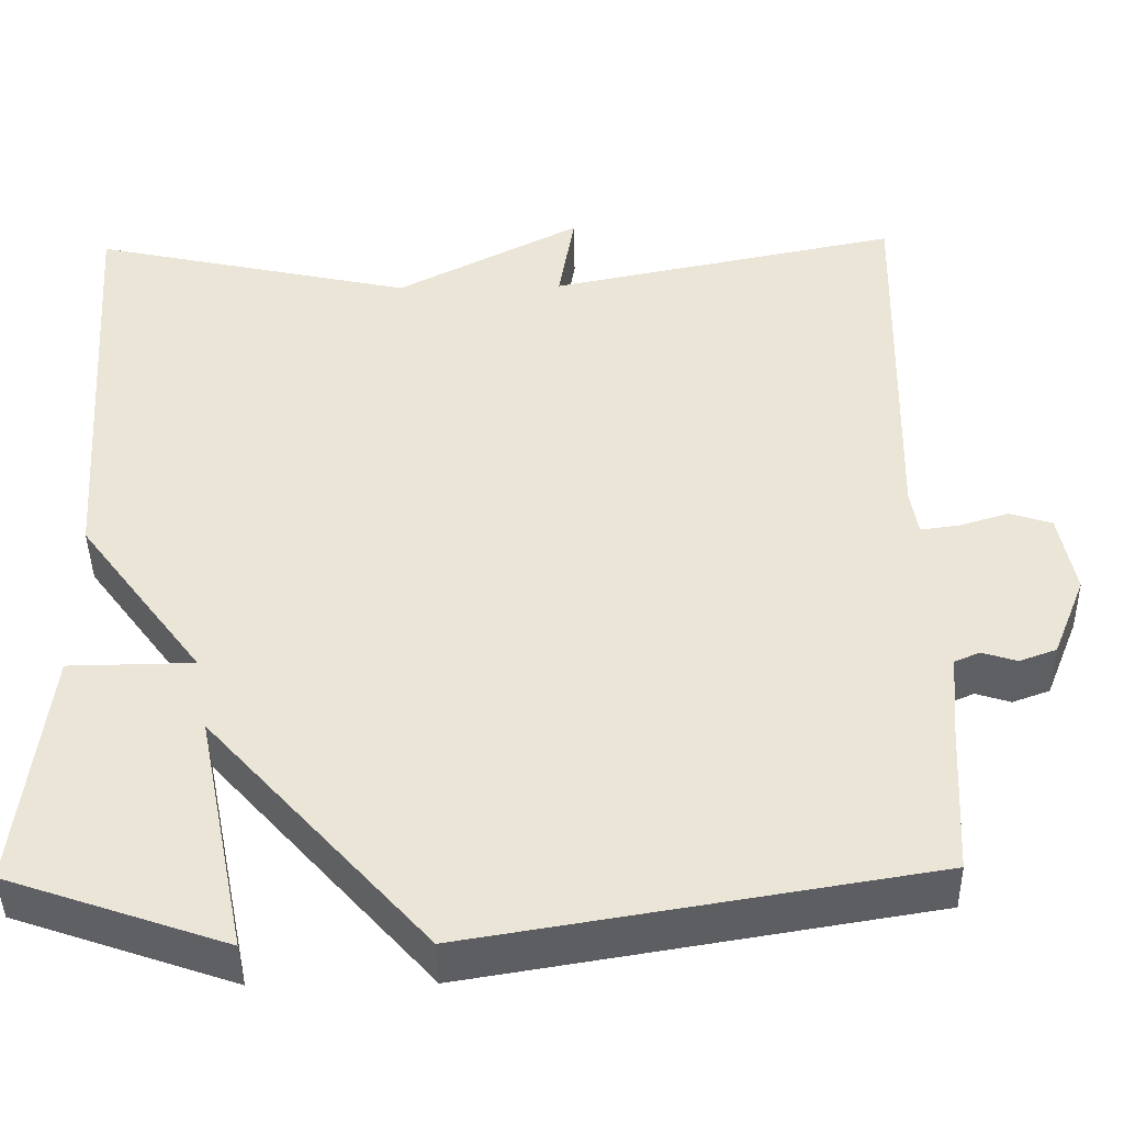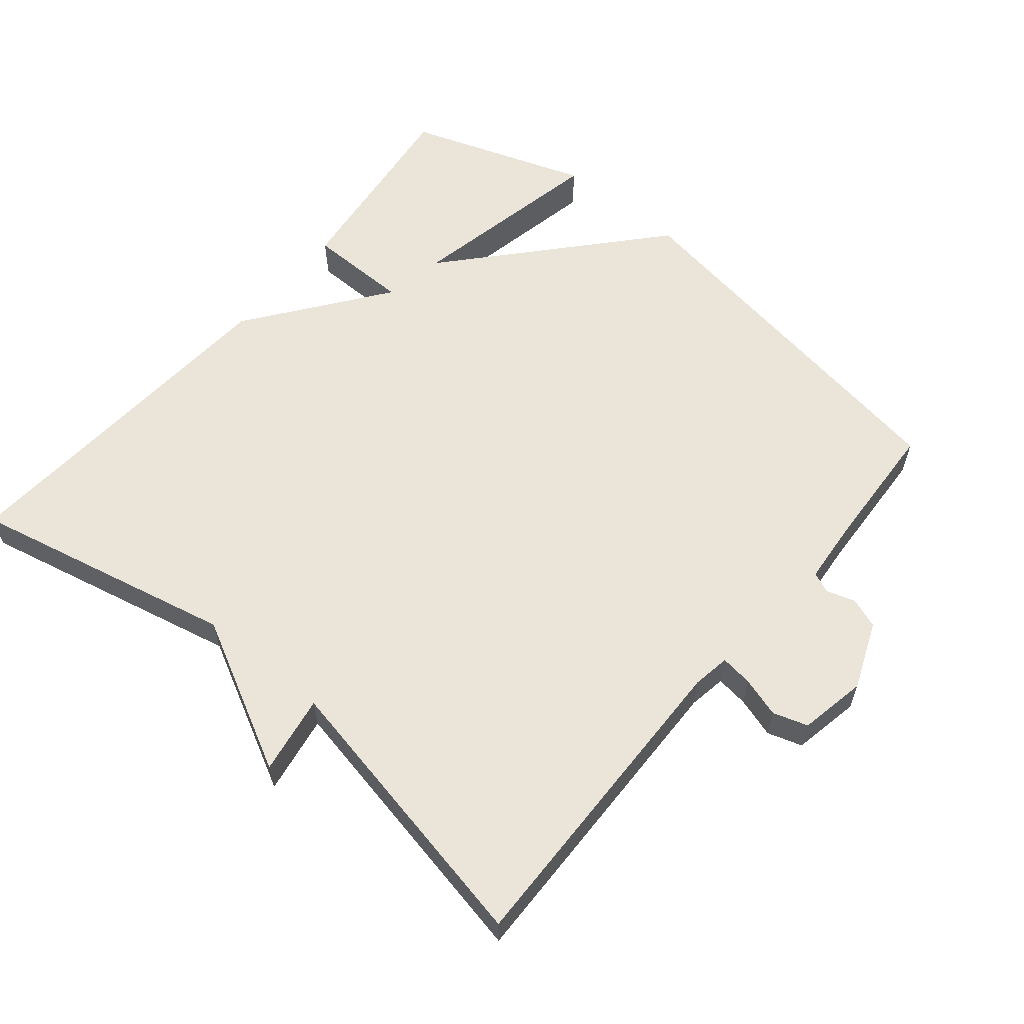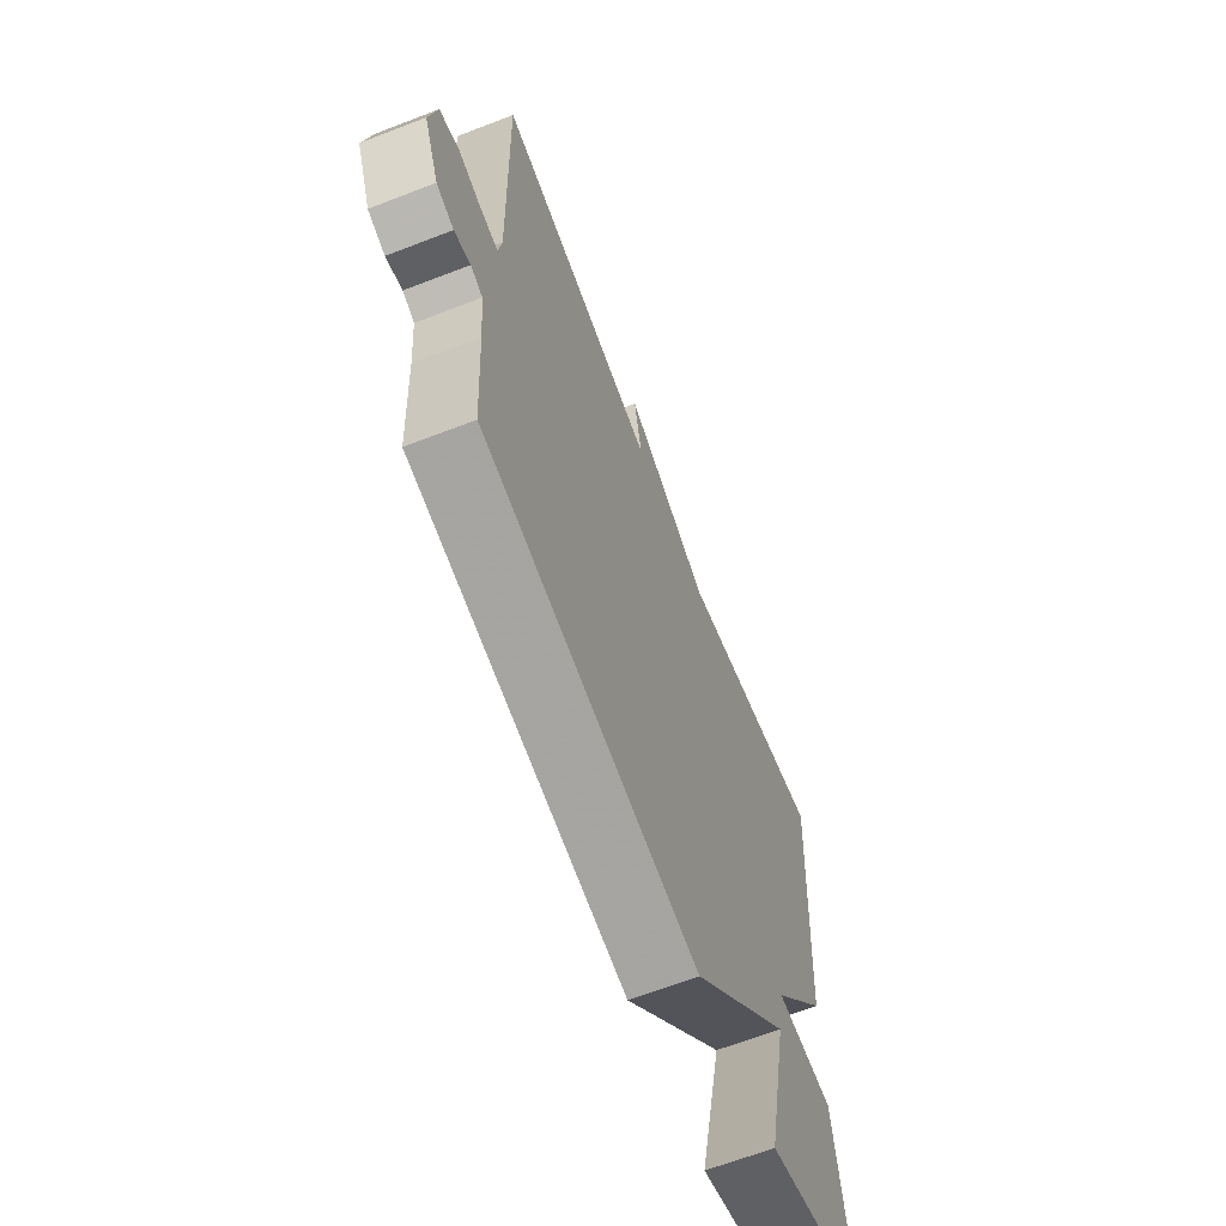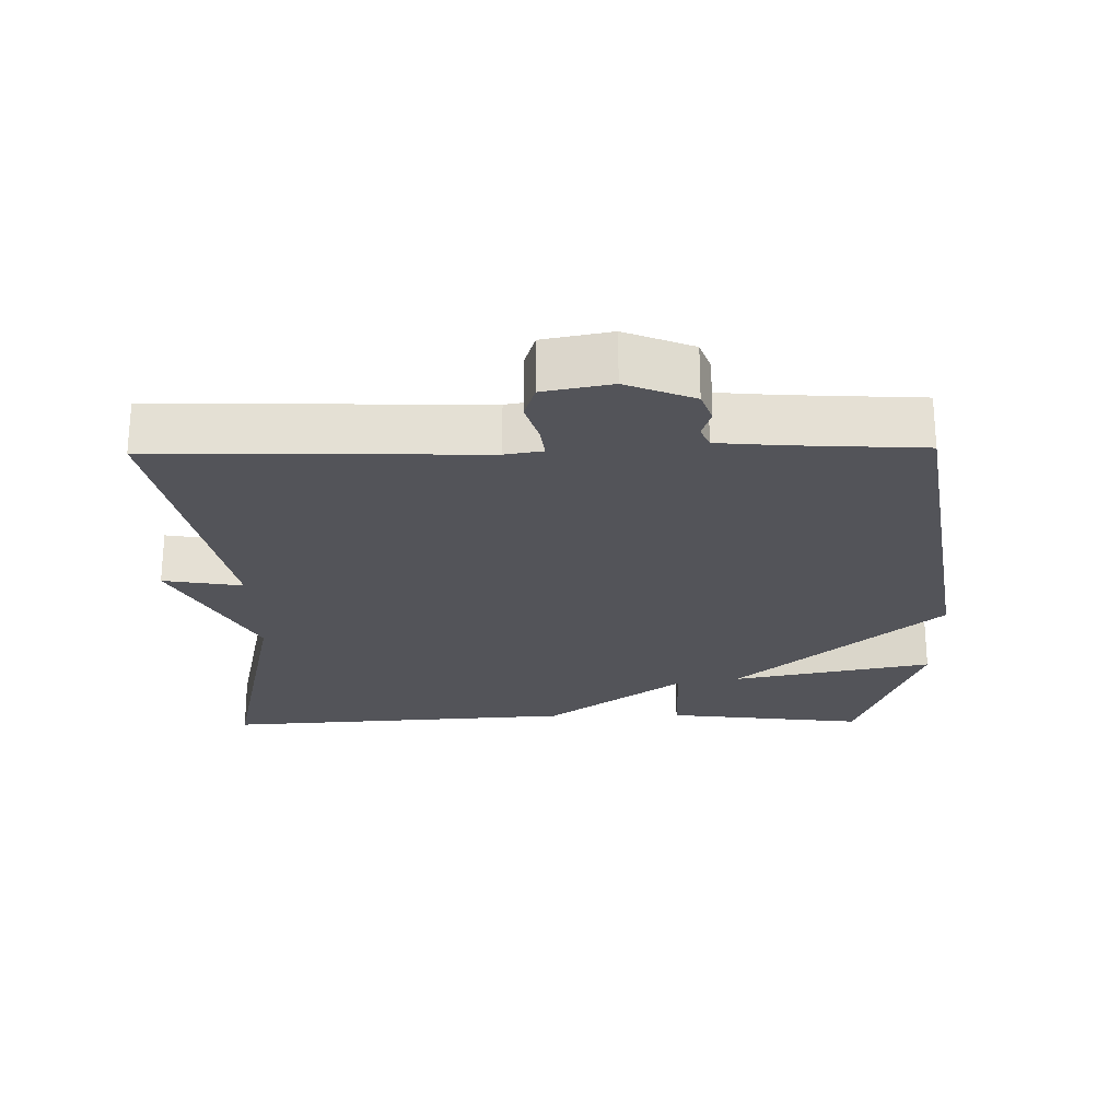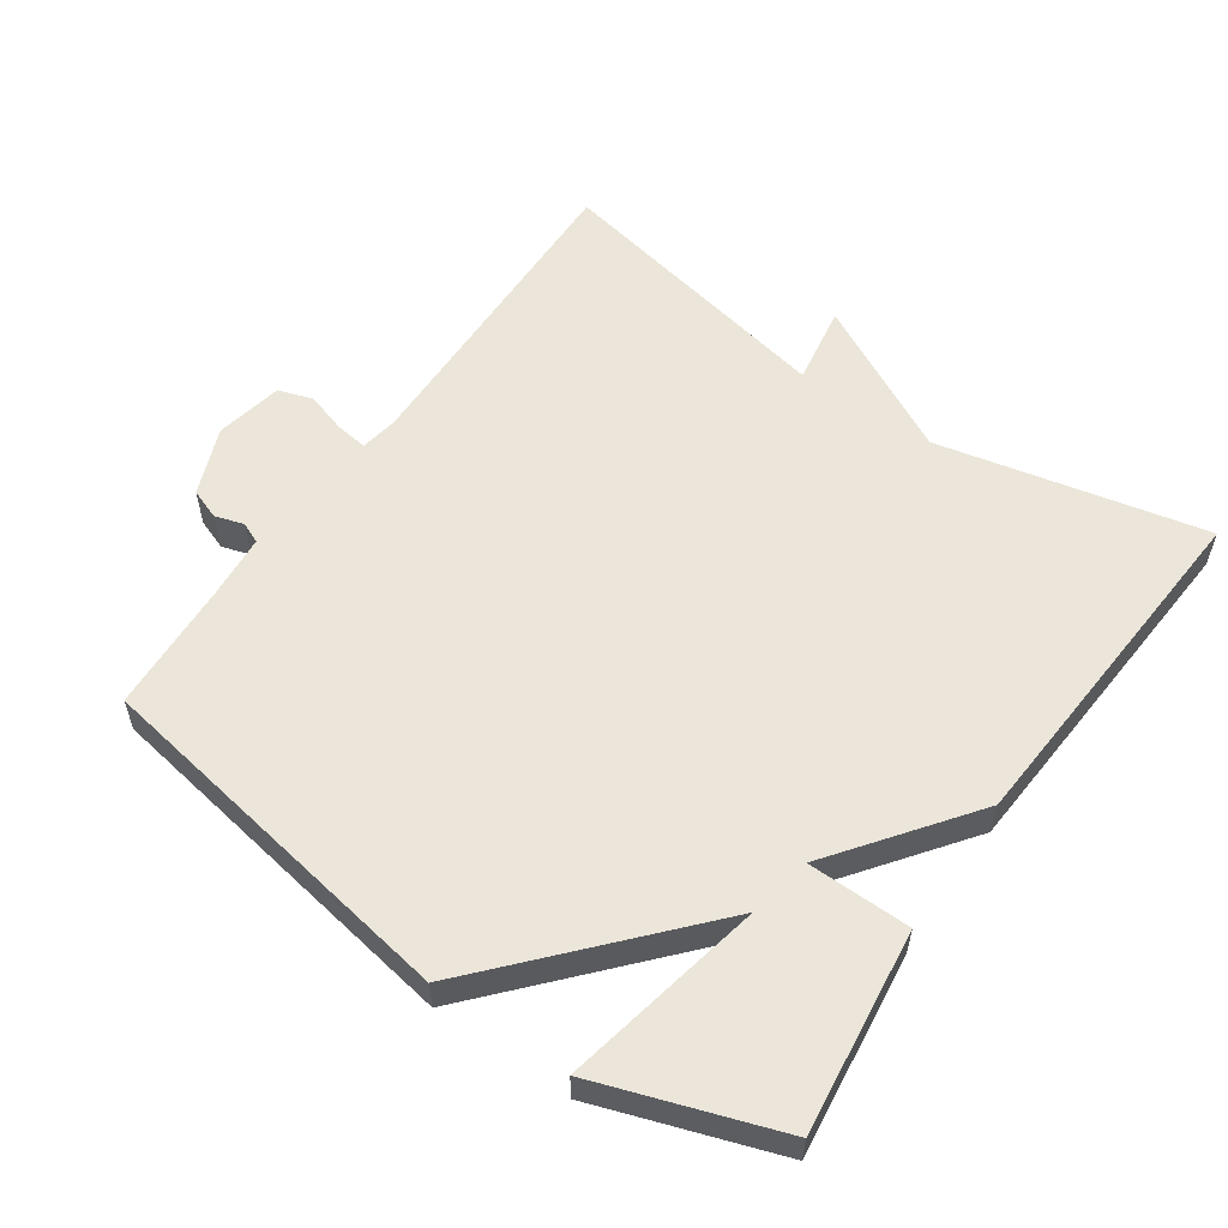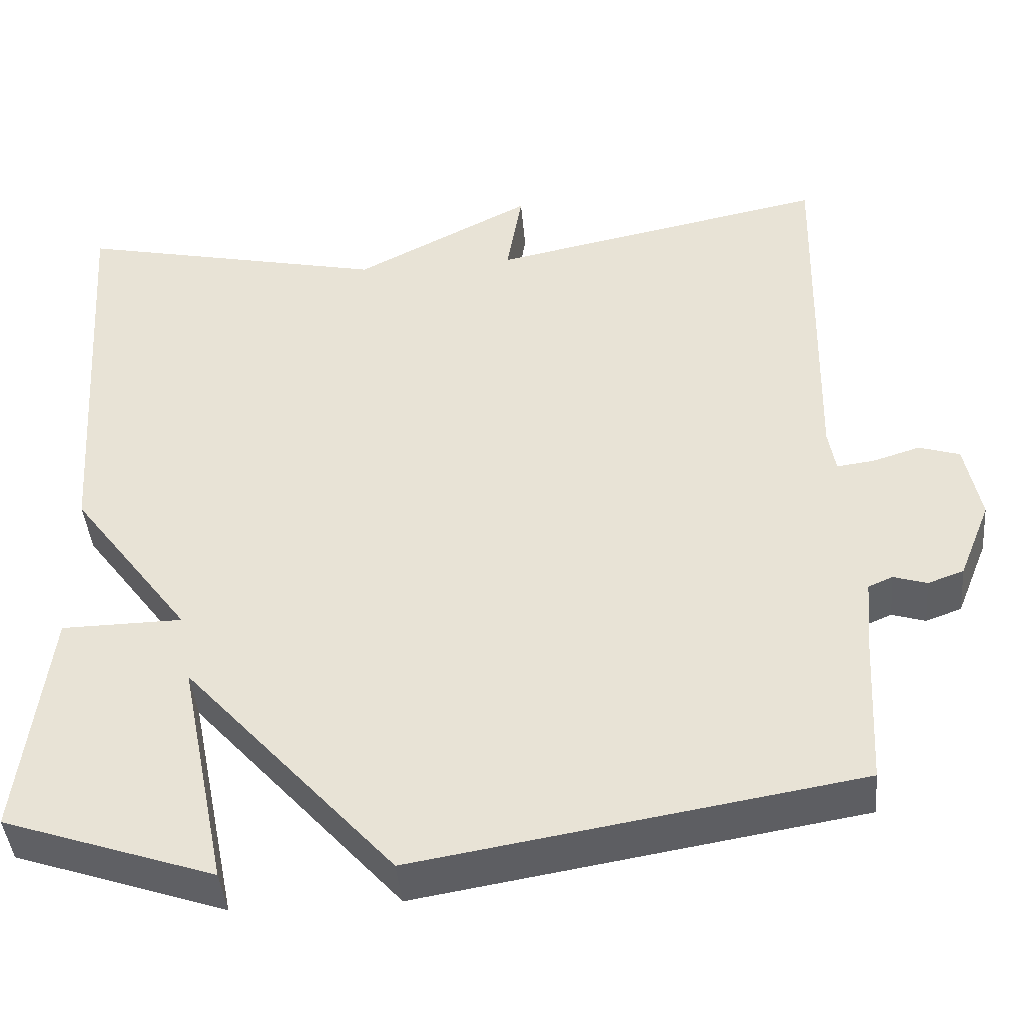
<metadata>
{"format":"obj","ext":"obj","renderer":"f3d","projection":"perspective","resolution":1024,"background":"white","views":[{"elev":-43.2,"azim":1.0,"up":"+Z"},{"elev":59.4,"azim":39.6,"up":"+Y"},{"elev":-65.4,"azim":111.2,"up":"+Z"},{"elev":-23.8,"azim":90.9,"up":"+Y"},{"elev":56.8,"azim":-145.3,"up":"+Y"},{"elev":-43.0,"azim":5.1,"up":"+Z"}]}
</metadata>
<code>
v 0.5 0.07 0.5
v 0.49 0.07 0.036
v 0.499 0.07 -0.018
v 0.545 0.07 -0.012
v 0.603 0.07 0.006
v 0.653 0.07 -0.01
v 0.672 0.07 -0.107
v 0.633 0.07 -0.204
v 0.589 0.07 -0.22
v 0.548 0.07 -0.207
v 0.518 0.07 -0.22
v 0.51 0.07 -0.312
v 0.5 0.07 -0.5
v -0.041 0.07 -0.589
v -0.3 0.07 -0.3
v -0.241 0.07 -0.589
v -0.5 0.07 -0.5
v -0.465 0.07 -0.211
v -0.317 0.07 -0.209
v -0.465 0.07 -0.011
v -0.5 0.07 0.5
v -0.117 0.07 0.416
v 0.102 0.07 0.53
v 0.083 0.07 0.416
v 0.5 0 0.5
v 0.49 0 0.036
v 0.499 0 -0.018
v 0.545 0 -0.012
v 0.603 0 0.006
v 0.653 0 -0.01
v 0.672 0 -0.107
v 0.633 0 -0.204
v 0.589 0 -0.22
v 0.548 0 -0.207
v 0.518 0 -0.22
v 0.51 0 -0.312
v 0.5 0 -0.5
v -0.041 0 -0.589
v -0.3 0 -0.3
v -0.241 0 -0.589
v -0.5 0 -0.5
v -0.465 0 -0.211
v -0.317 0 -0.209
v -0.465 0 -0.011
v -0.5 0 0.5
v -0.117 0 0.416
v 0.102 0 0.53
v 0.083 0 0.416
f 22 23 24
f 19 20 21 22
f 19 22 24
f 17 18 19
f 15 16 17
f 15 17 19 24
f 14 15 24
f 13 14 24
f 12 13 24
f 8 9 10
f 7 8 10
f 6 7 10
f 5 6 10
f 4 5 10
f 3 4 10 11
f 11 12 24
f 3 11 24
f 2 3 24
f 1 2 24
f 48 47 46
f 46 45 44 43
f 48 46 43
f 43 42 41
f 41 40 39
f 48 43 41 39
f 48 39 38
f 48 38 37
f 48 37 36
f 34 33 32
f 34 32 31
f 34 31 30
f 34 30 29
f 34 29 28
f 35 34 28 27
f 48 36 35
f 48 35 27
f 48 27 26
f 48 26 25
f 1 25 26 2
f 2 26 27 3
f 3 27 28 4
f 4 28 29 5
f 5 29 30 6
f 6 30 31 7
f 7 31 32 8
f 8 32 33 9
f 9 33 34 10
f 10 34 35 11
f 11 35 36 12
f 12 36 37 13
f 13 37 38 14
f 14 38 39 15
f 15 39 40 16
f 16 40 41 17
f 17 41 42 18
f 18 42 43 19
f 19 43 44 20
f 20 44 45 21
f 21 45 46 22
f 22 46 47 23
f 23 47 48 24
f 24 48 25 1

</code>
